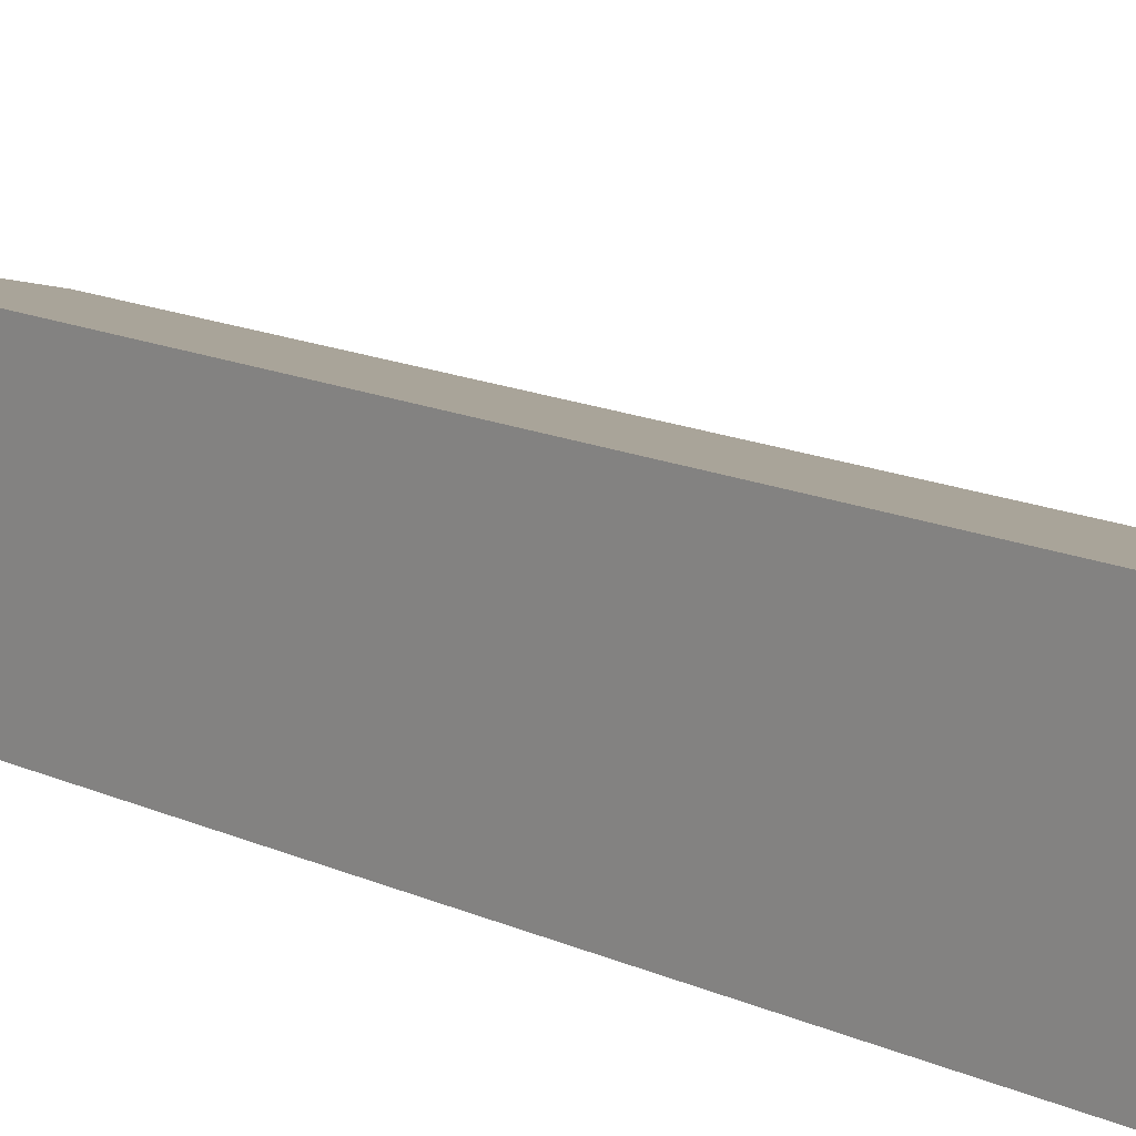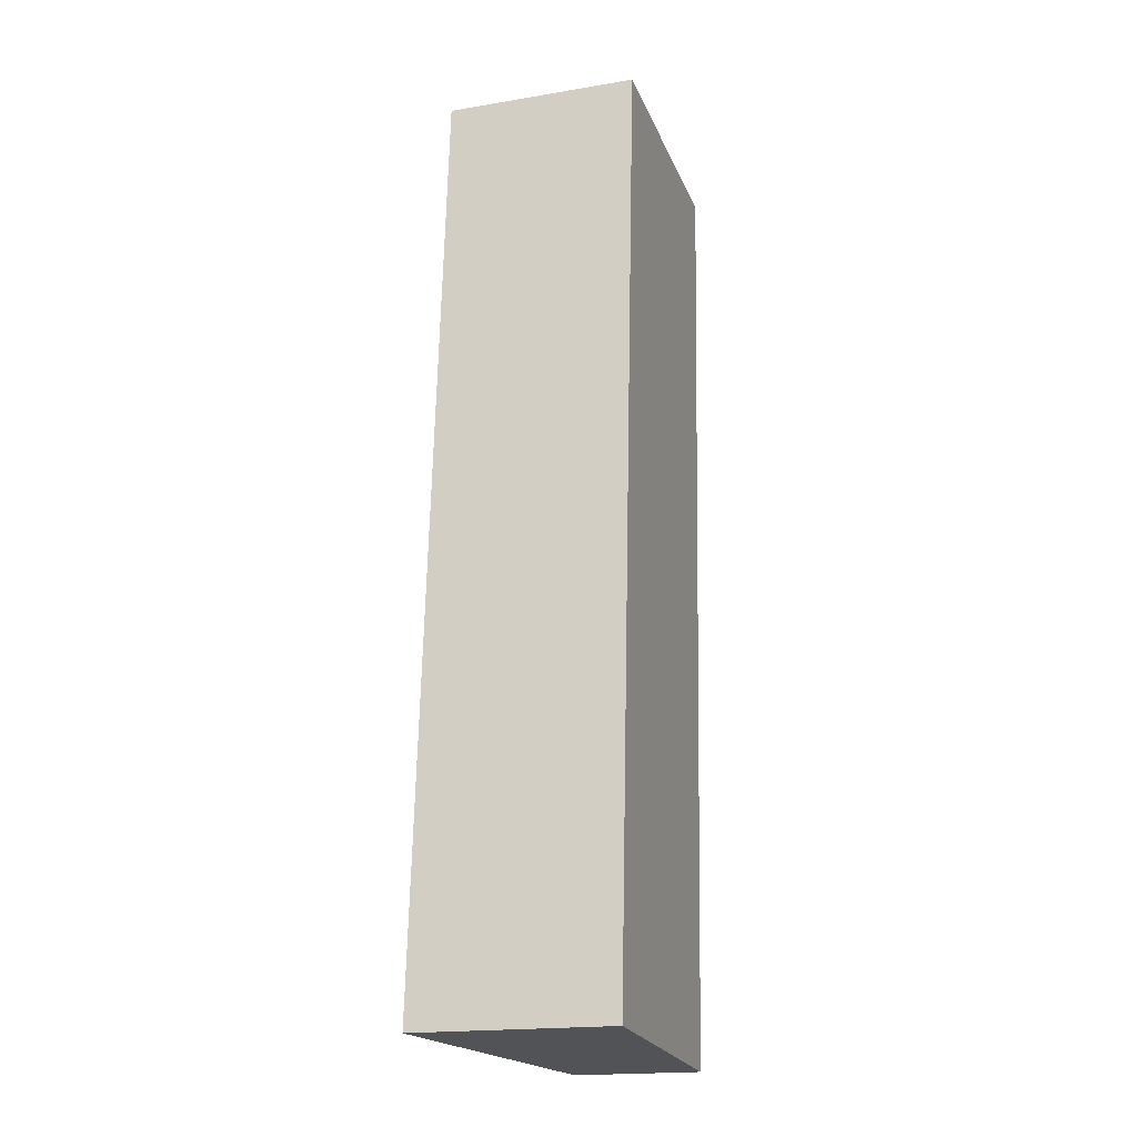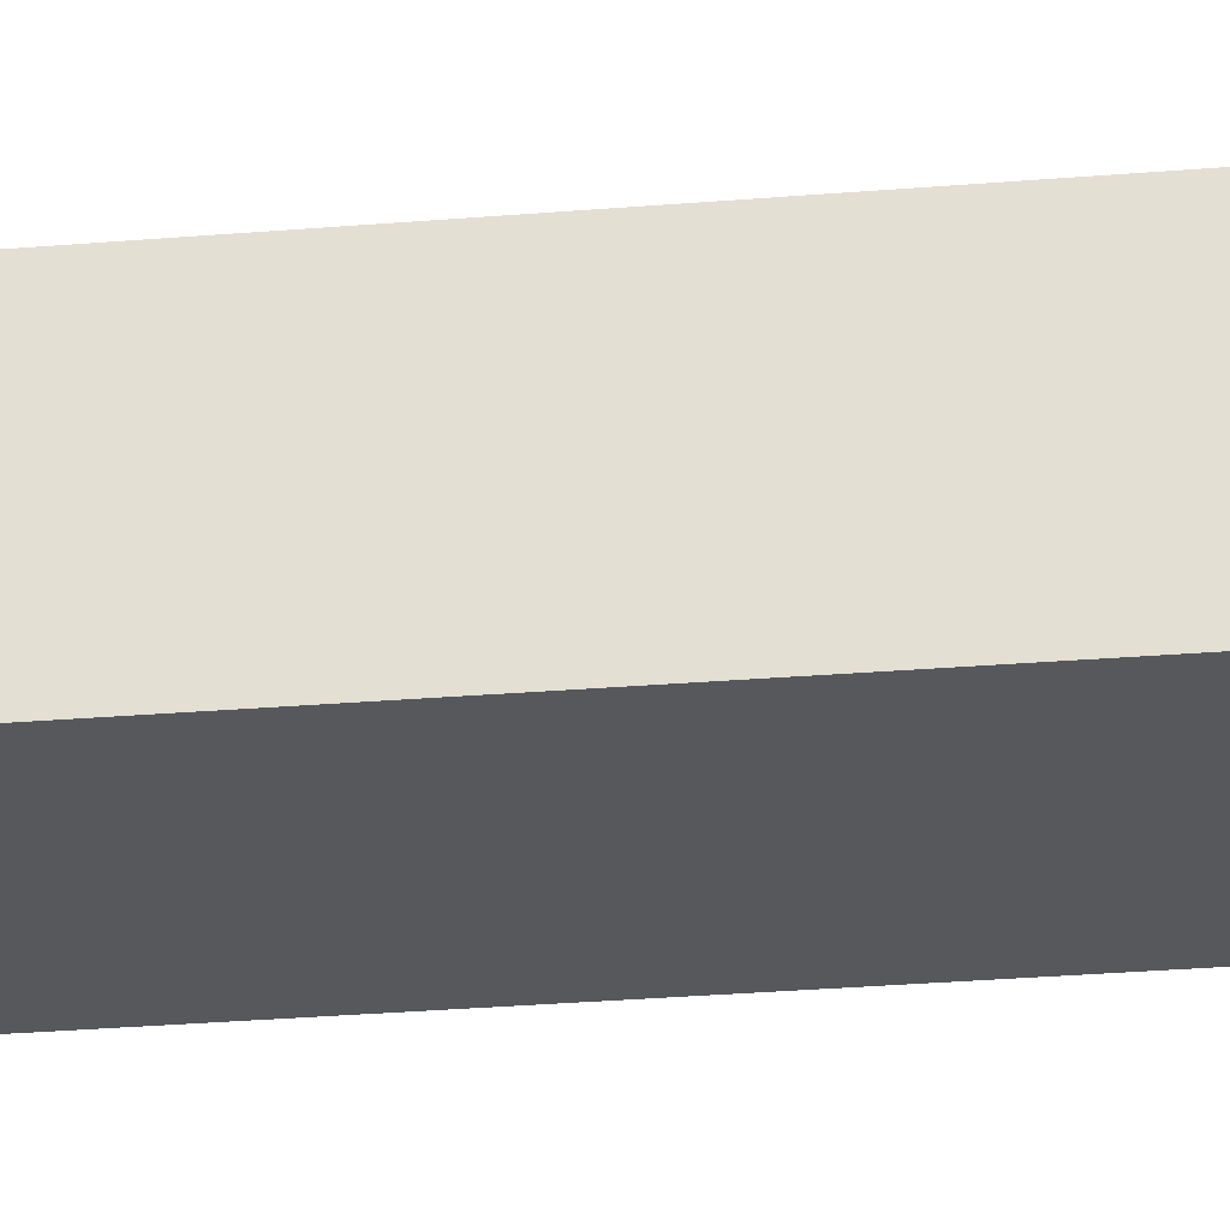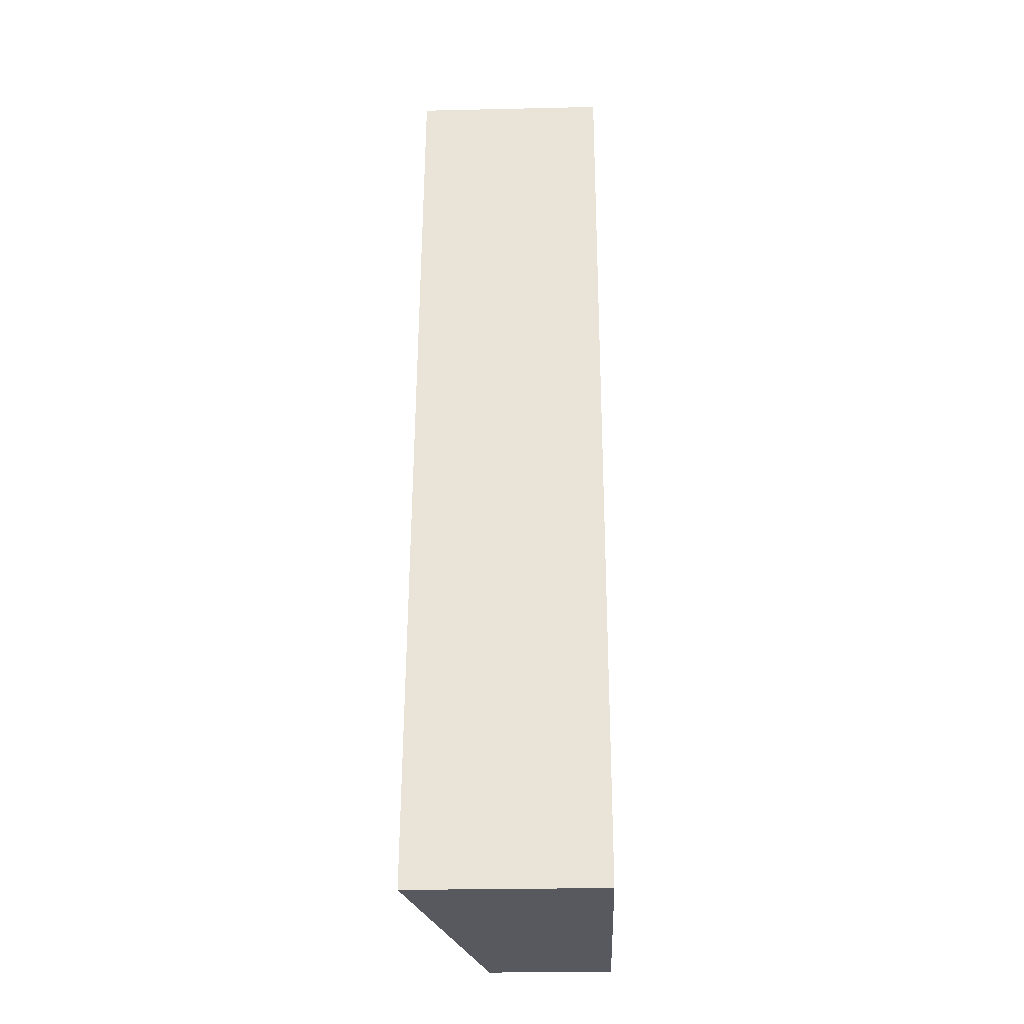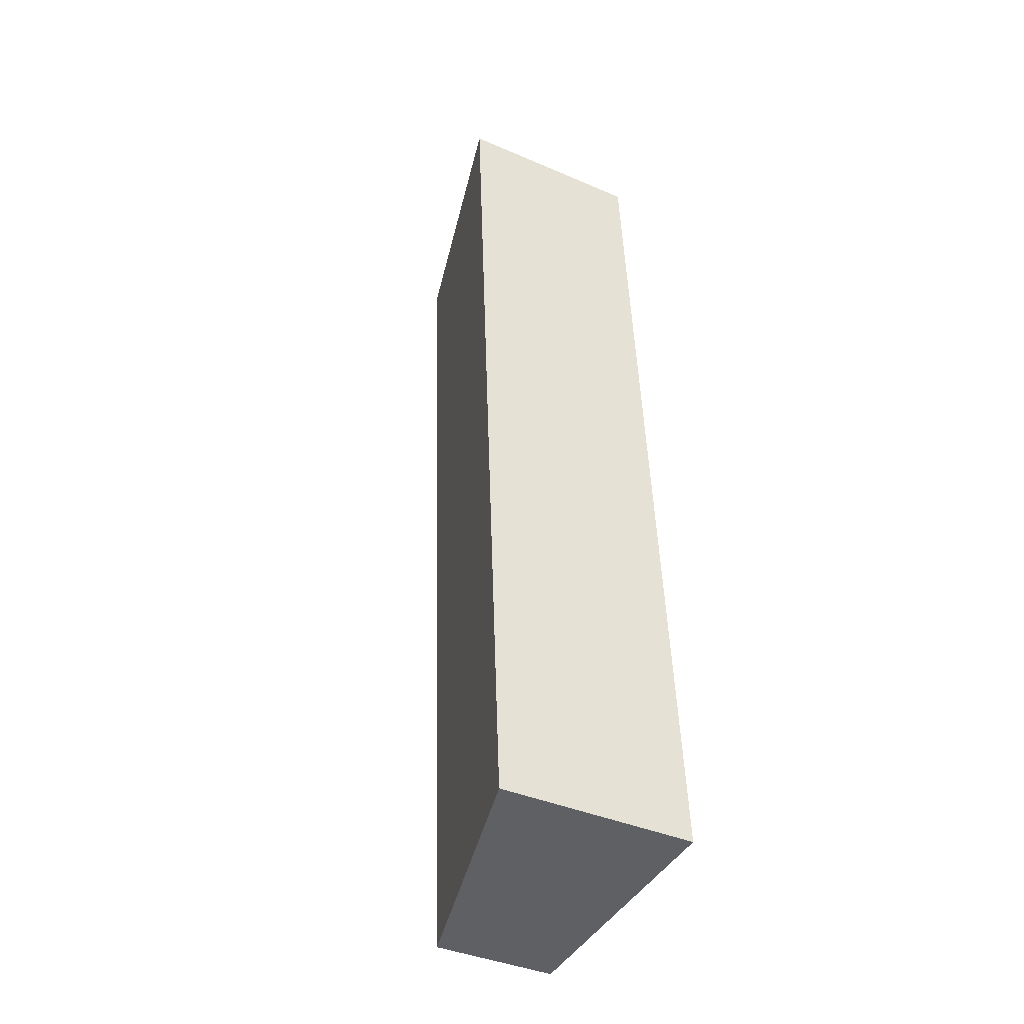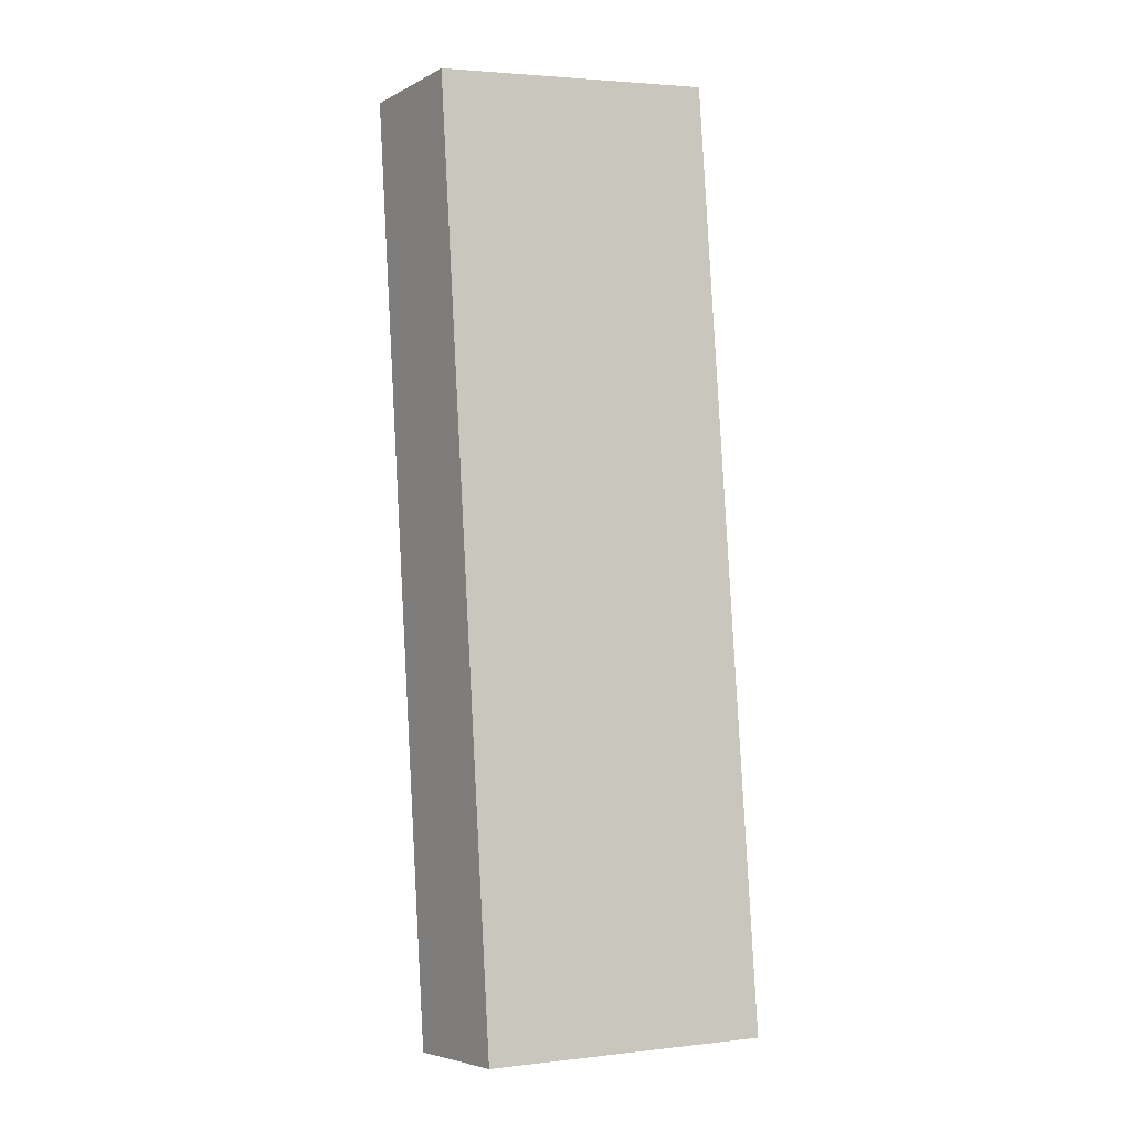
<metadata>
{"format":"obj","ext":"obj","renderer":"f3d","projection":"perspective","resolution":1024,"background":"white","views":[{"elev":15.0,"azim":-41.8,"up":"+Y"},{"elev":-18.7,"azim":-72.3,"up":"+Z"},{"elev":-28.3,"azim":-78.9,"up":"+Y"},{"elev":-26.7,"azim":-88.0,"up":"+Z"},{"elev":-39.6,"azim":-118.1,"up":"+Z"},{"elev":-5.3,"azim":146.6,"up":"+Z"}]}
</metadata>
<code>
v  0 3.776 2.312e-16
v  6.173 2.404 17.92
v  5.068 2.404 -0.323
v  1.226 3.741 18.1
v  6.173 -1.097e-15 17.92
v  5.068 1.978e-17 -0.323
v  0 0 0
v  1.226 -1.108e-15 18.1
g defaultobject
f 1 2 3
f 2 1 4
f 5 3 2
f 3 5 6
f 3 7 1
f 7 3 6
f 7 4 1
f 4 7 8
f 8 2 4
f 2 8 5
f 8 6 5
f 6 8 7

</code>
